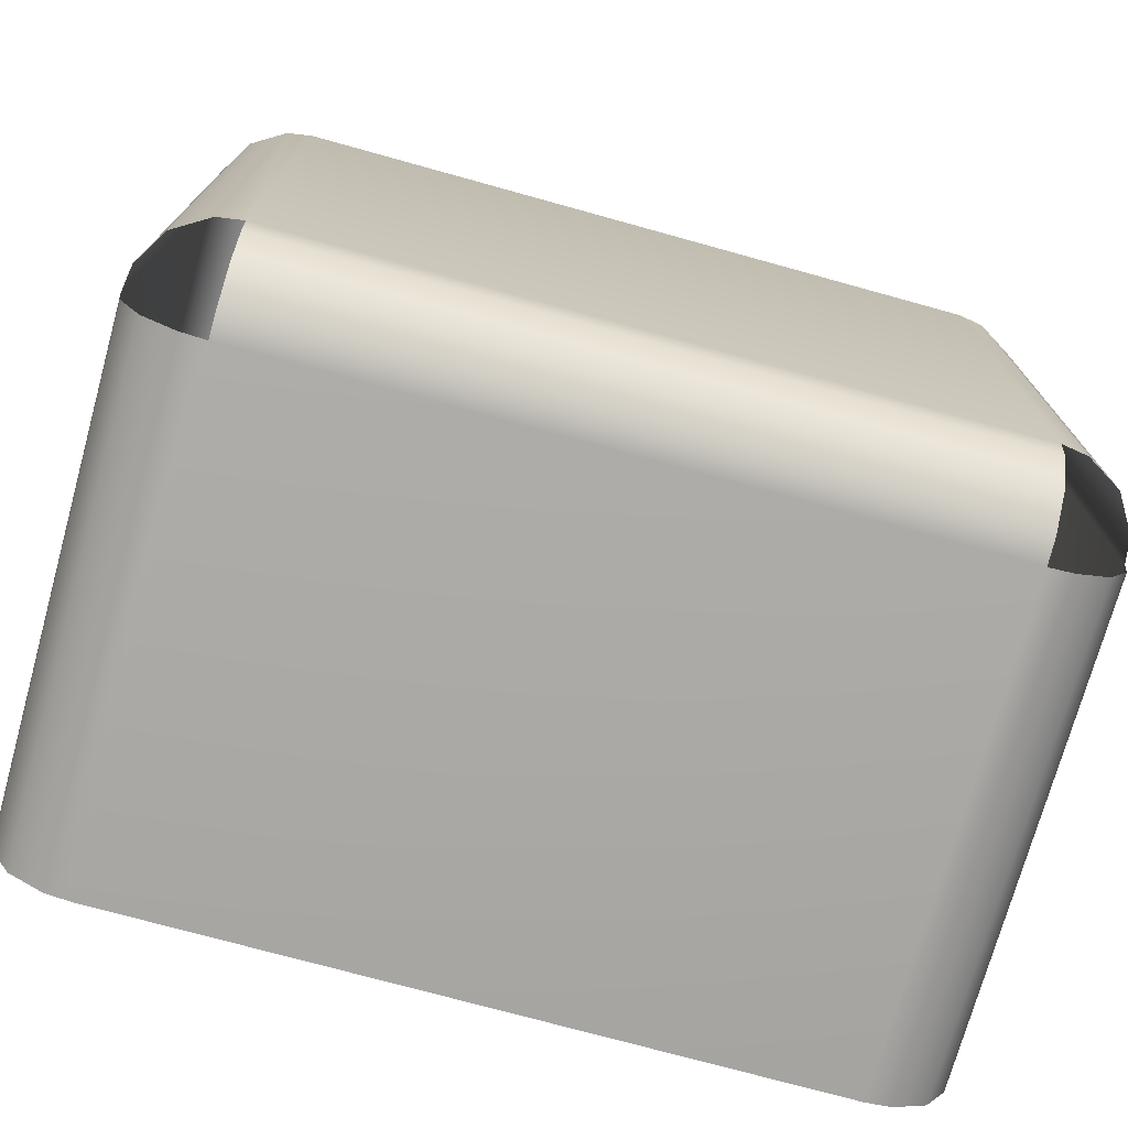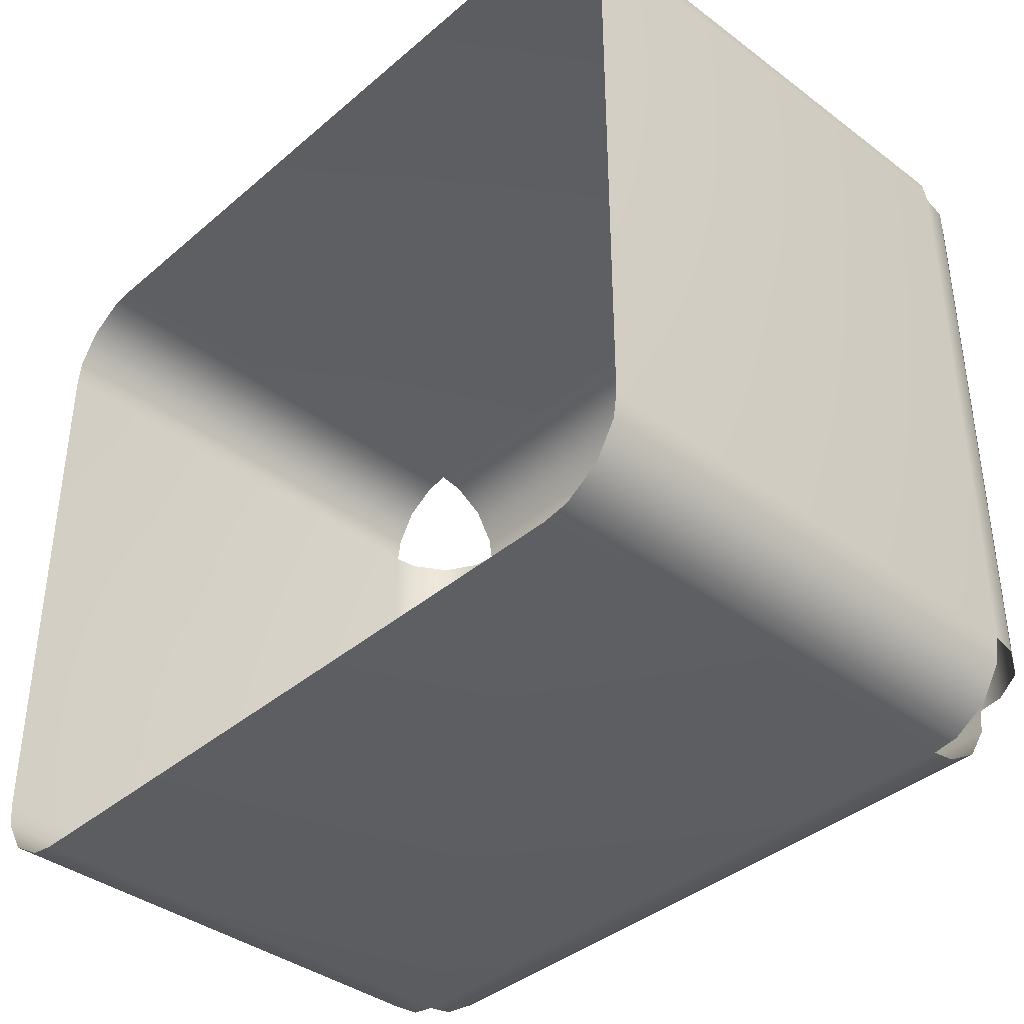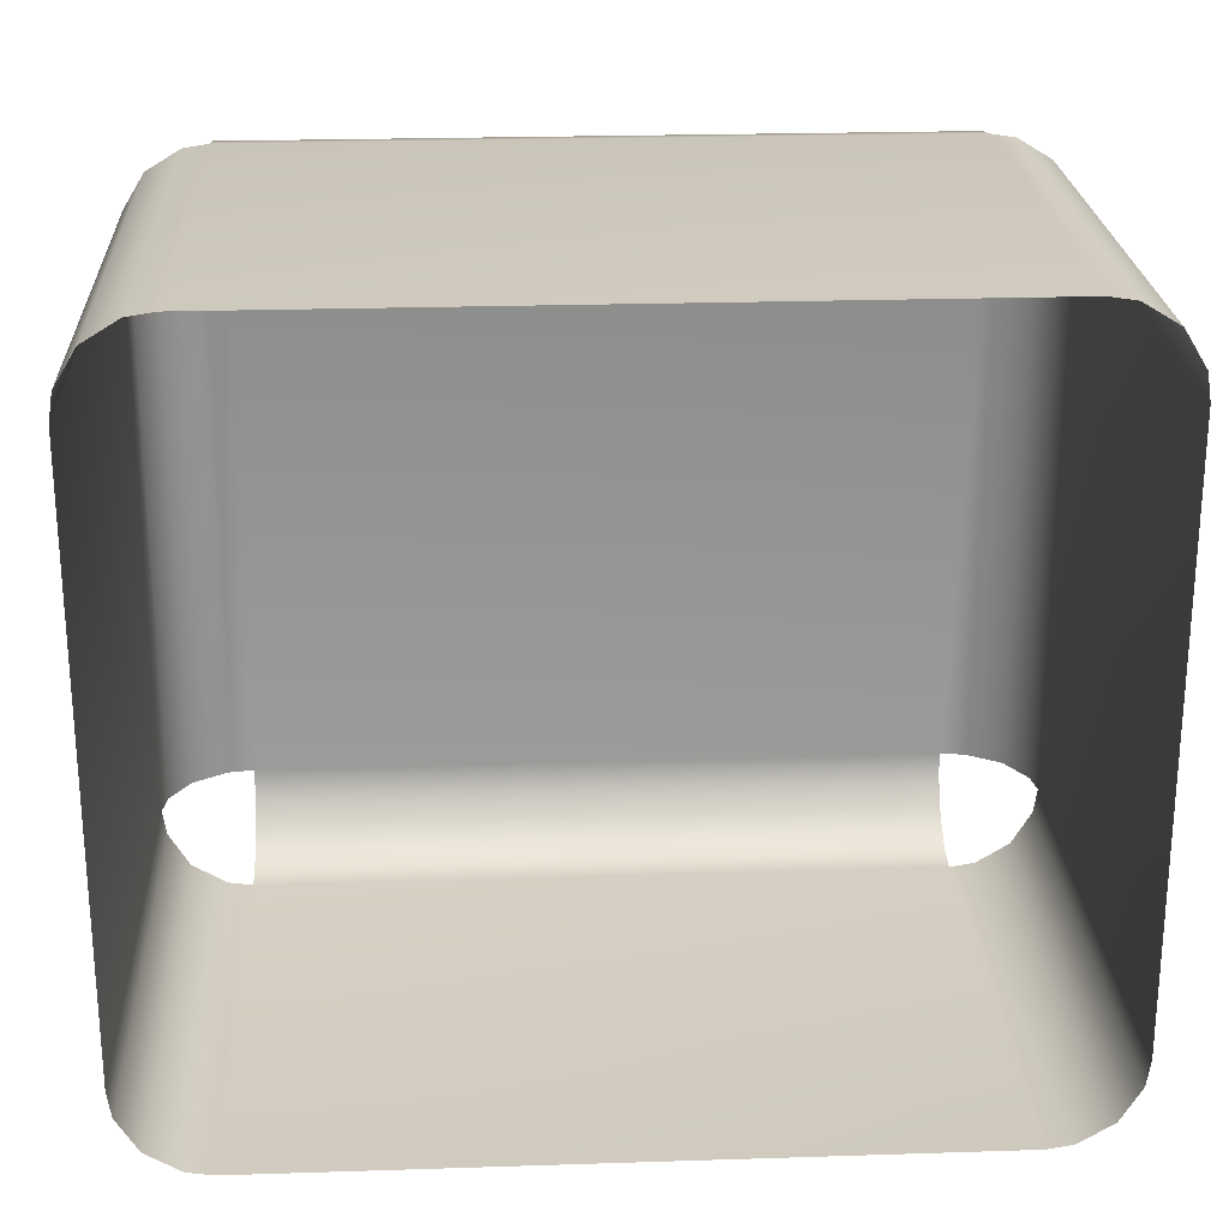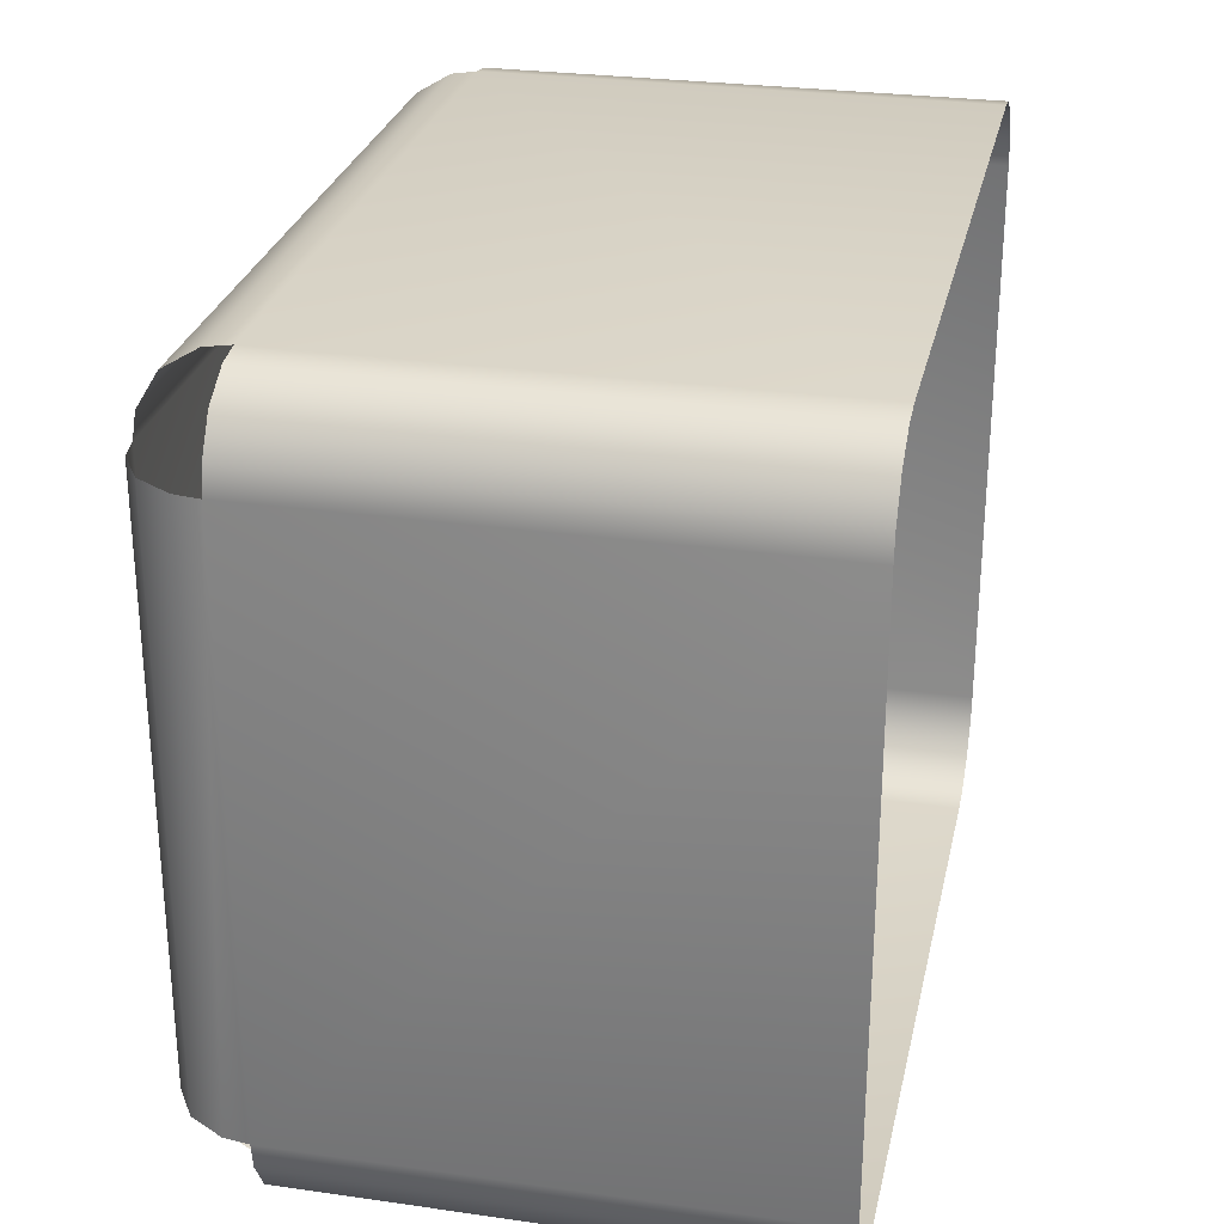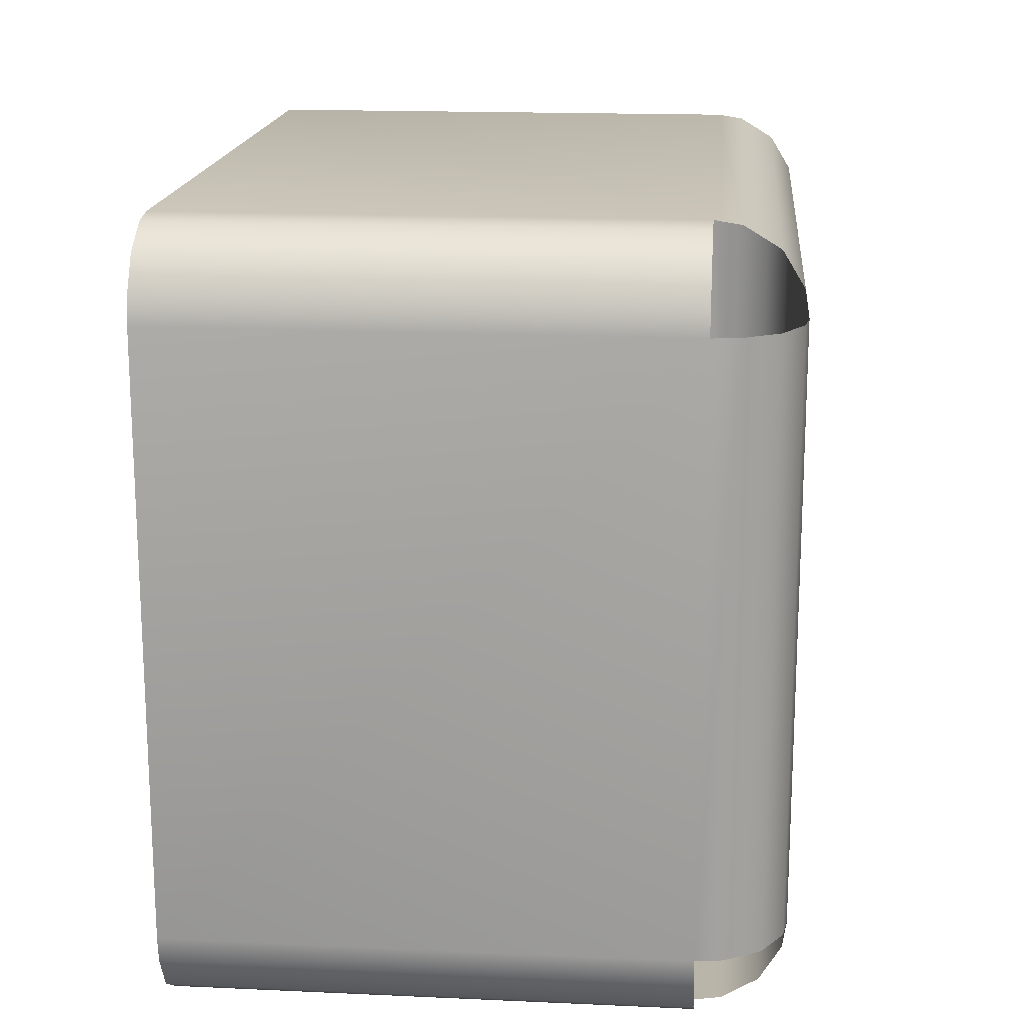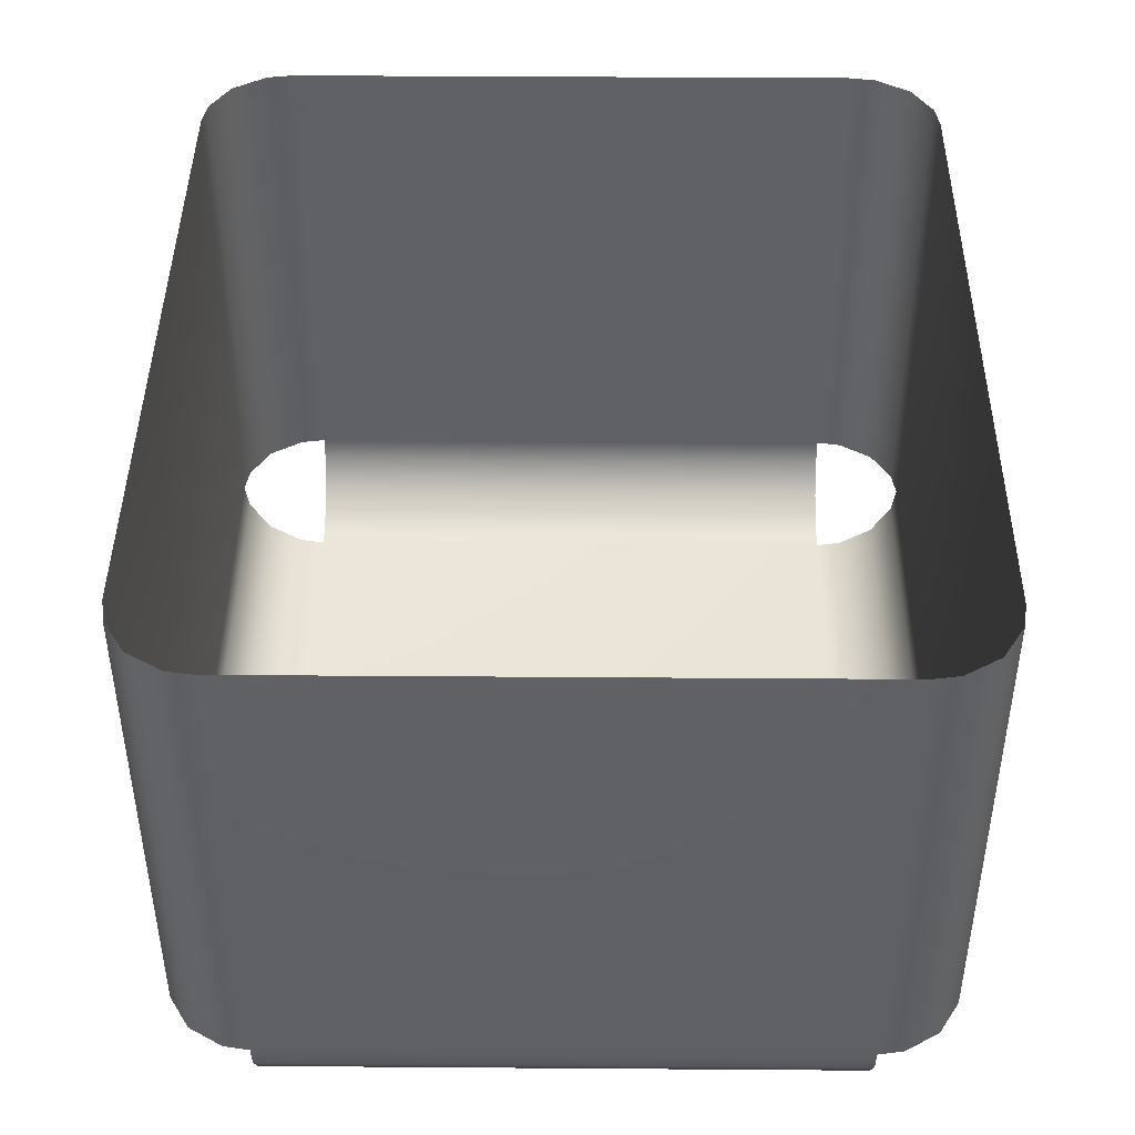
<metadata>
{"format":"obj","ext":"obj","renderer":"f3d","projection":"perspective","resolution":1024,"background":"white","views":[{"elev":-73.9,"azim":-15.5,"up":"+Z"},{"elev":-38.8,"azim":-133.2,"up":"+Z"},{"elev":23.5,"azim":176.9,"up":"+Z"},{"elev":27.6,"azim":102.3,"up":"+Z"},{"elev":17.0,"azim":-84.8,"up":"+Z"},{"elev":43.4,"azim":90.5,"up":"+Y"}]}
</metadata>
<code>
o mesh193/mesh193-geometry#mesh193-geometry
v -0.454 0.6473 -0.2731
v -0.454 0.1168 0.3447
v -0.454 0.6473 0.3447
v -0.454 0.1168 -0.2731
v -0.4498 0.1168 0.3723
v -0.4498 0.6473 -0.3006
v -0.4498 0.08919 0.3447
v -0.4498 0.6473 0.3723
v -0.4498 0.1168 -0.3006
v -0.4498 0.08919 -0.2731
v -0.4274 0.1168 0.409
v -0.4274 0.6473 -0.3373
v -0.4274 0.05251 0.3447
v -0.4274 0.6473 0.409
v -0.4274 0.1168 -0.3373
v -0.4274 0.05251 -0.2731
v -0.3907 0.6473 0.4313
v -0.3907 0.1168 -0.3596
v -0.3907 0.03018 -0.2731
v -0.3907 0.1168 0.4313
v -0.3907 0.6473 -0.3596
v -0.3907 0.03018 0.3447
v -0.3632 0.6473 0.4356
v -0.3632 0.1168 -0.3639
v -0.3632 0.0259 -0.2731
v -0.3632 0.1168 0.4356
v -0.3632 0.6473 -0.3639
v -0.3632 0.0259 0.3447
v 0.38 0.6473 0.4356
v 0.38 0.1168 -0.3639
v 0.38 0.0259 -0.2731
v 0.38 0.1168 0.4356
v 0.38 0.6473 -0.3639
v 0.38 0.08919 -0.3596
v 0.38 0.0259 0.3447
v 0.38 0.03018 -0.3006
v -0.3632 0.08919 0.4313
v 0.4075 0.6473 0.4313
v 0.4075 0.1168 -0.3596
v -0.3632 0.08919 -0.3596
v 0.4075 0.03018 -0.2731
v -0.3632 0.03018 0.3723
v -0.3632 0.03018 -0.3006
v 0.38 0.08919 0.4313
v 0.4075 0.1168 0.4313
v 0.4075 0.6473 -0.3596
v 0.38 0.05251 -0.3373
v 0.4075 0.03018 0.3447
v 0.38 0.03018 0.3723
v -0.3632 0.05251 0.409
v 0.4442 0.6473 0.409
v 0.4442 0.1168 -0.3373
v -0.3632 0.05251 -0.3373
v 0.4442 0.05251 -0.2731
v 0.38 0.05251 0.409
v 0.4442 0.1168 0.409
v 0.4442 0.6473 -0.3373
v 0.4442 0.05251 0.3447
v 0.4666 0.1168 0.3723
v 0.4666 0.6473 -0.3006
v 0.4666 0.08919 0.3447
v 0.4666 0.6473 0.3723
v 0.4666 0.1168 -0.3006
v 0.4666 0.08919 -0.2731
v 0.4708 0.1168 0.3447
v 0.4708 0.6473 -0.2731
v 0.4708 0.6473 0.3447
v 0.4708 0.1168 -0.2731
f 1 2 3
f 2 1 4
f 3 2 1
f 4 1 2
f 5 3 2
f 2 3 5
f 6 4 1
f 1 4 6
f 4 7 2
f 2 7 4
f 3 5 8
f 8 5 3
f 4 6 9
f 9 6 4
f 7 4 10
f 10 4 7
f 11 8 5
f 5 8 11
f 12 9 6
f 6 9 12
f 10 13 7
f 7 13 10
f 8 11 14
f 14 11 8
f 9 12 15
f 15 12 9
f 13 10 16
f 16 10 13
f 11 17 14
f 14 17 11
f 12 18 15
f 15 18 12
f 19 13 16
f 16 13 19
f 17 11 20
f 20 11 17
f 18 12 21
f 21 12 18
f 13 19 22
f 22 19 13
f 20 23 17
f 17 23 20
f 21 24 18
f 18 24 21
f 25 22 19
f 19 22 25
f 23 20 26
f 26 20 23
f 24 21 27
f 27 21 24
f 22 25 28
f 28 25 22
f 26 29 23
f 23 29 26
f 27 30 24
f 24 30 27
f 31 28 25
f 25 28 31
f 29 26 32
f 32 26 29
f 30 27 33
f 33 27 30
f 34 24 30
f 30 24 34
f 28 31 35
f 35 31 28
f 25 36 31
f 31 36 25
f 37 32 26
f 26 32 37
f 32 38 29
f 29 38 32
f 33 39 30
f 30 39 33
f 24 34 40
f 40 34 24
f 41 35 31
f 31 35 41
f 35 42 28
f 28 42 35
f 36 25 43
f 43 25 36
f 32 37 44
f 44 37 32
f 38 32 45
f 45 32 38
f 39 33 46
f 46 33 39
f 47 40 34
f 34 40 47
f 35 41 48
f 48 41 35
f 42 35 49
f 49 35 42
f 43 47 36
f 36 47 43
f 50 44 37
f 37 44 50
f 45 51 38
f 38 51 45
f 46 52 39
f 39 52 46
f 40 47 53
f 53 47 40
f 54 48 41
f 41 48 54
f 49 50 42
f 42 50 49
f 47 43 53
f 53 43 47
f 44 50 55
f 55 50 44
f 51 45 56
f 56 45 51
f 52 46 57
f 57 46 52
f 48 54 58
f 58 54 48
f 50 49 55
f 55 49 50
f 59 51 56
f 56 51 59
f 60 52 57
f 57 52 60
f 54 61 58
f 58 61 54
f 51 59 62
f 62 59 51
f 52 60 63
f 63 60 52
f 61 54 64
f 64 54 61
f 65 62 59
f 59 62 65
f 66 63 60
f 60 63 66
f 64 65 61
f 61 65 64
f 62 65 67
f 67 65 62
f 63 66 68
f 68 66 63
f 65 64 68
f 68 64 65
f 68 67 65
f 65 67 68
f 67 68 66
f 66 68 67

</code>
